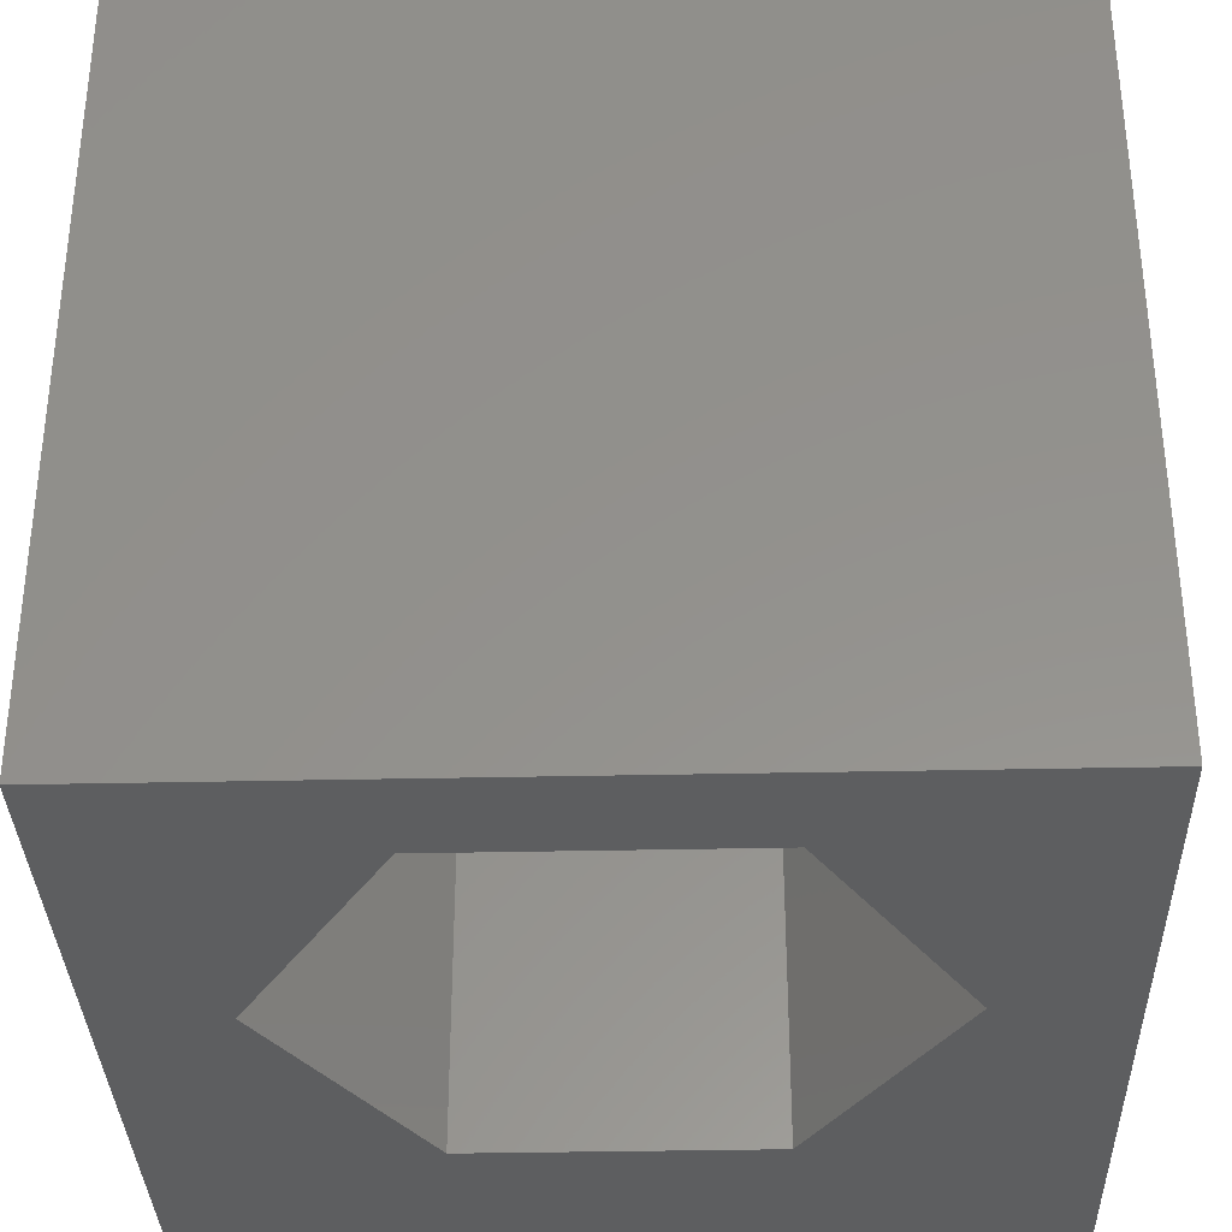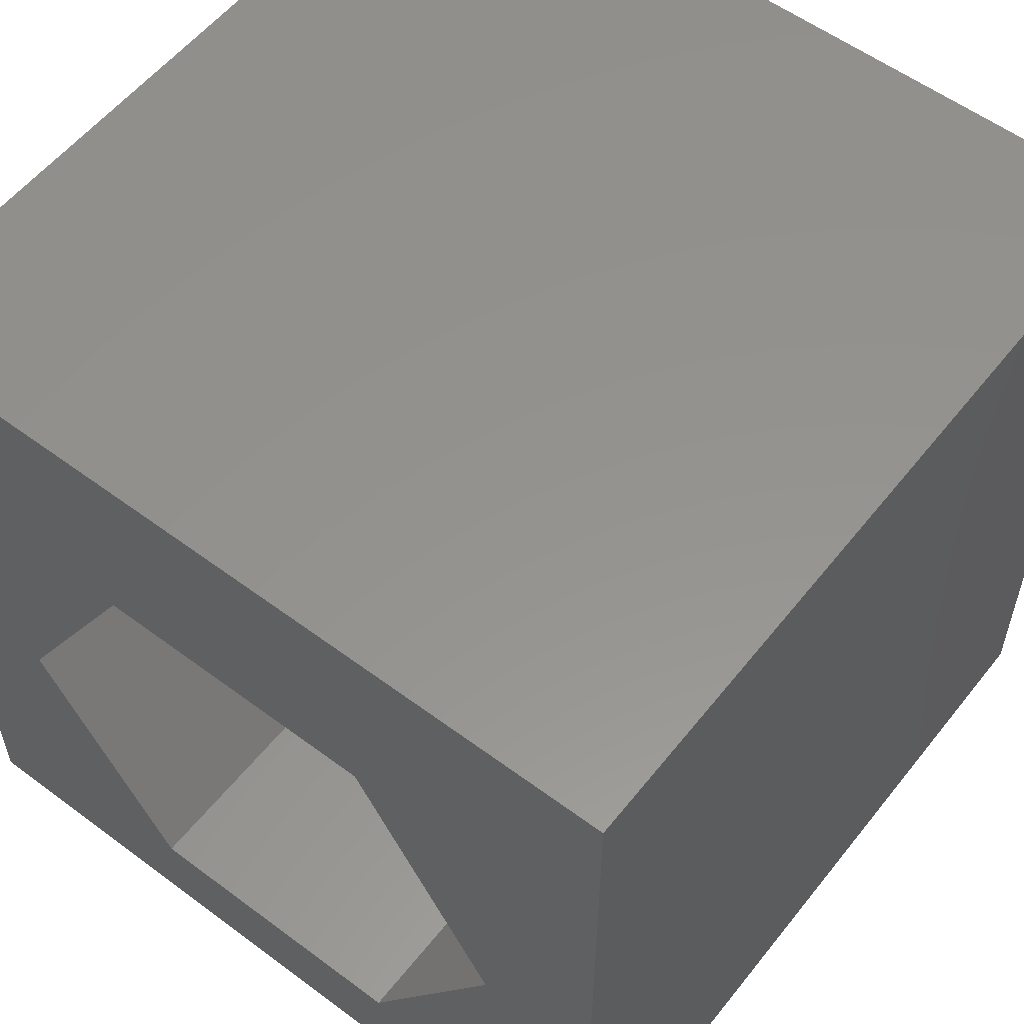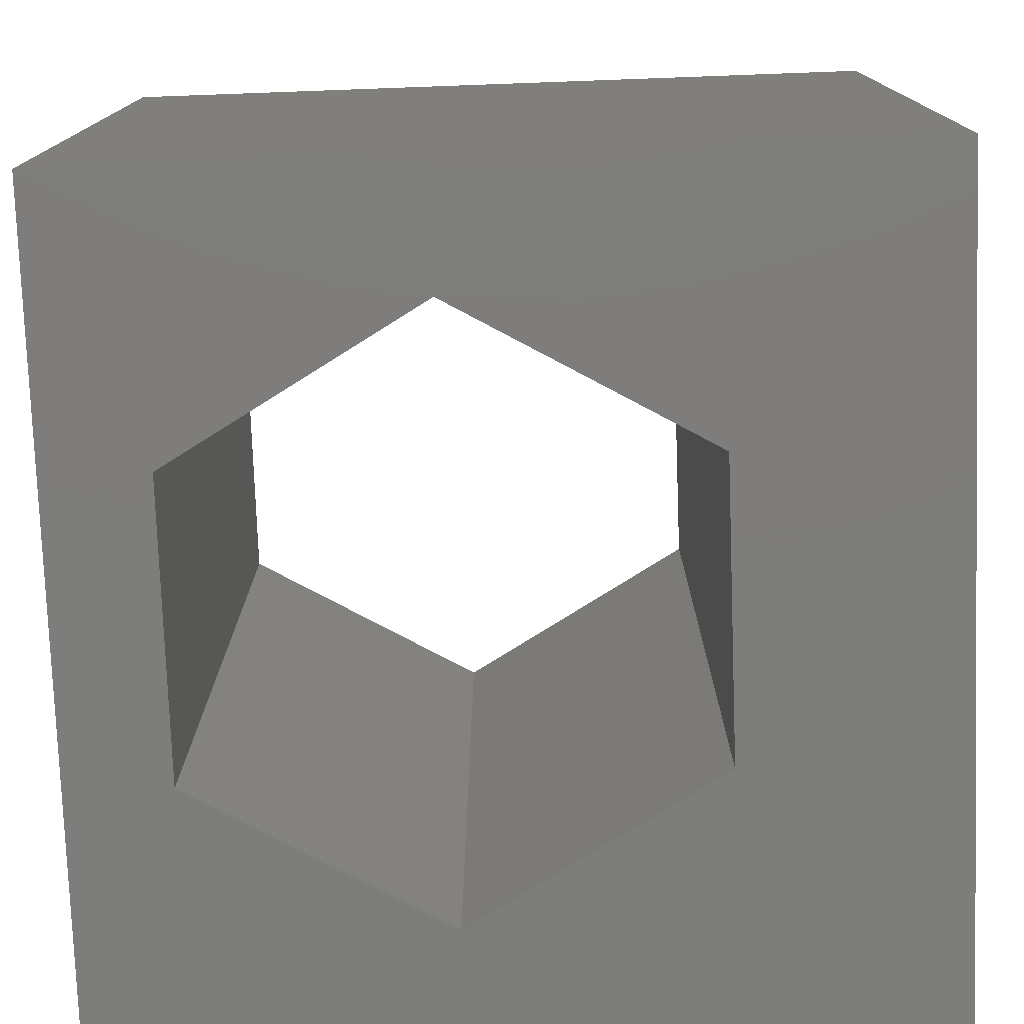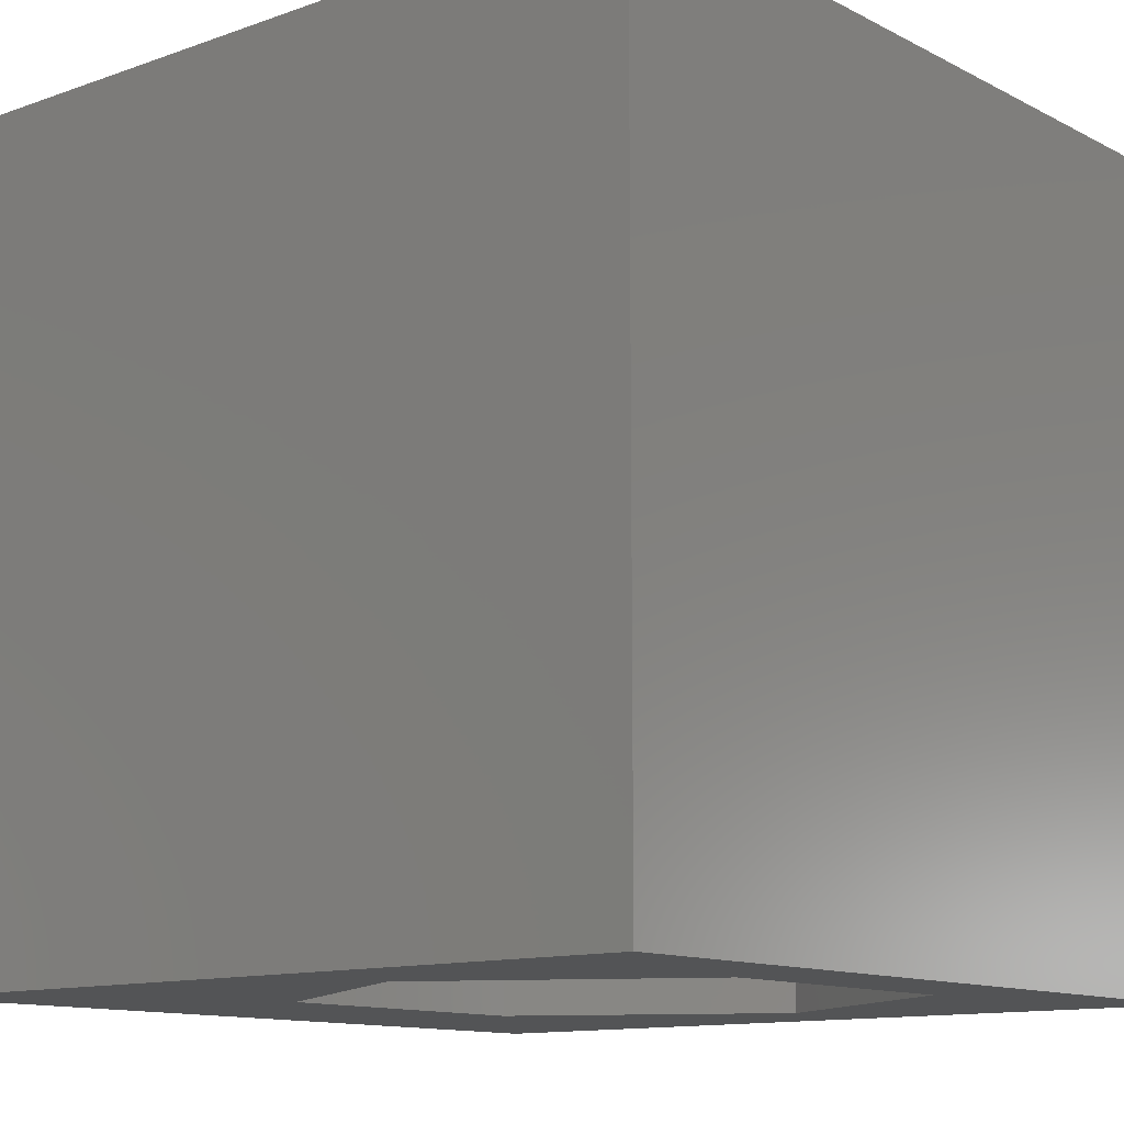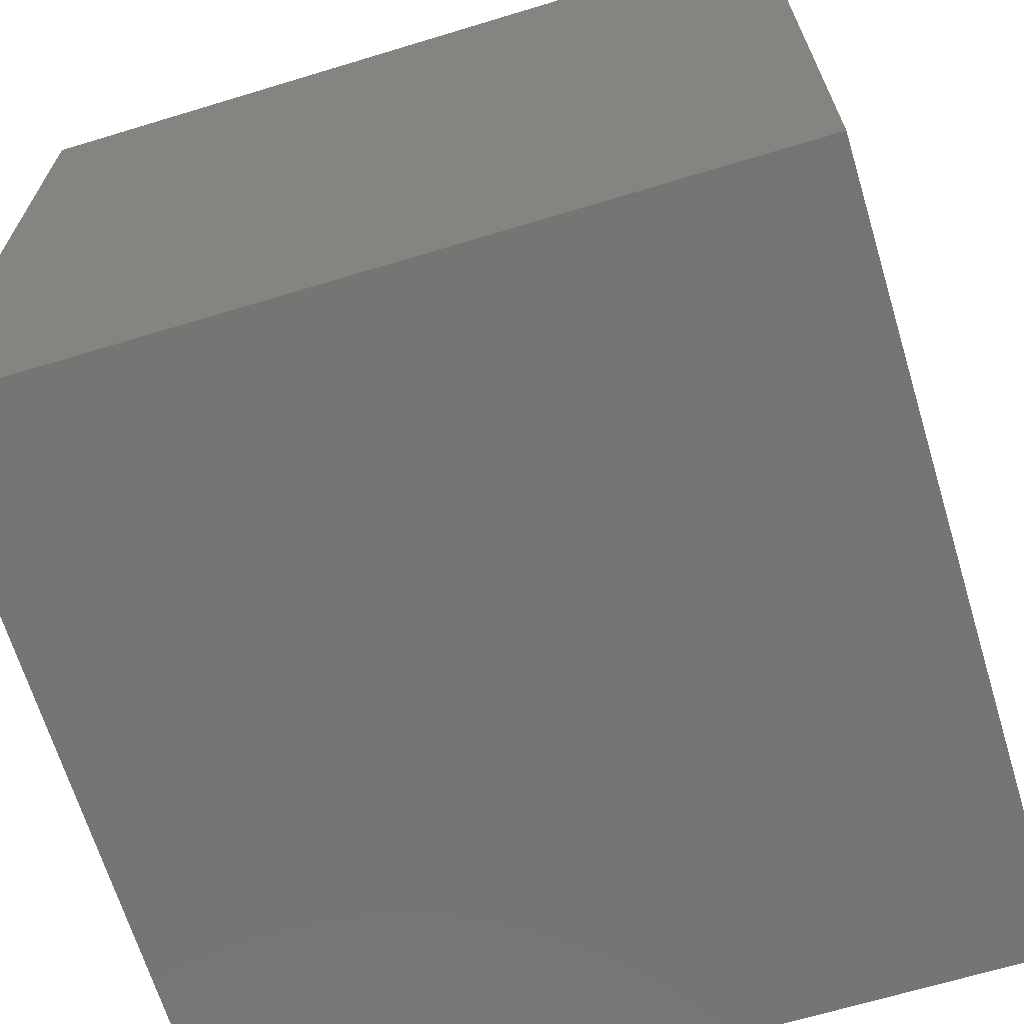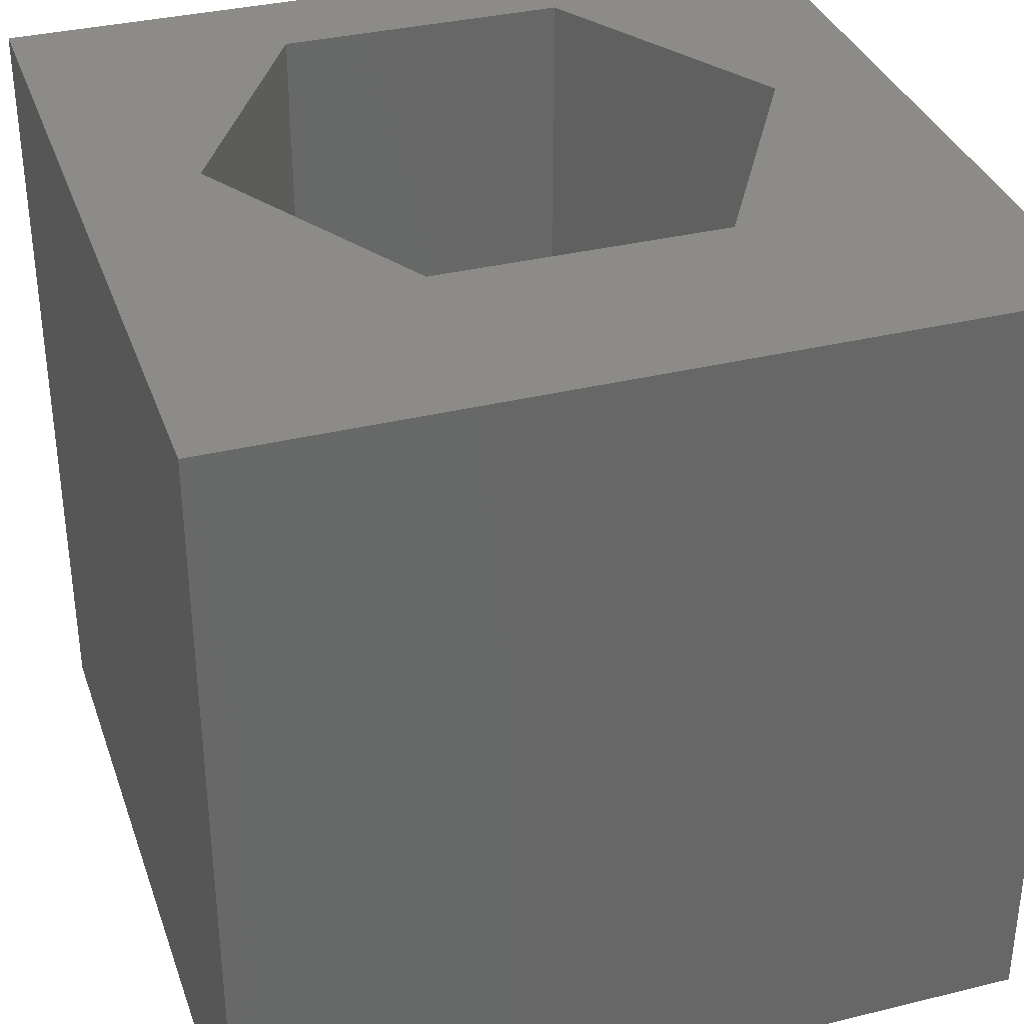
<metadata>
{"format":"stl","ext":"stl","renderer":"f3d","projection":"perspective","resolution":1024,"background":"white","views":[{"elev":-34.2,"azim":1.7,"up":"+Z"},{"elev":56.4,"azim":37.9,"up":"+Y"},{"elev":-76.9,"azim":92.1,"up":"+Z"},{"elev":-12.1,"azim":-50.1,"up":"+Z"},{"elev":-67.1,"azim":-73.1,"up":"+Y"},{"elev":34.8,"azim":161.9,"up":"+Z"}]}
</metadata>
<code>
# stl→obj: 20 verts, 40 faces
v 0 10 10
v 0 10 0
v 0 0 10
v 0 0 0
v 10 10 10
v 8.507 4.306 10
v 10 0 10
v 6.737 1.24 10
v 3.197 1.24 10
v 1.426 4.306 10
v 3.197 7.373 10
v 6.737 7.373 10
v 10 10 0
v 10 0 0
v 8.507 4.306 0
v 6.737 7.373 0
v 3.197 7.373 0
v 1.426 4.306 0
v 3.197 1.24 0
v 6.737 1.24 0
f 1 2 3
f 3 2 4
f 5 6 7
f 7 6 8
f 7 8 3
f 8 9 3
f 3 9 10
f 3 10 1
f 1 10 11
f 1 11 5
f 5 11 12
f 5 12 6
f 13 5 14
f 14 5 7
f 14 15 13
f 13 15 16
f 13 16 2
f 16 17 2
f 2 17 18
f 2 18 4
f 4 18 19
f 4 19 14
f 14 19 20
f 14 20 15
f 5 13 1
f 1 13 2
f 14 7 4
f 4 7 3
f 18 17 10
f 10 17 11
f 17 16 11
f 11 16 12
f 16 15 12
f 12 15 6
f 15 20 6
f 6 20 8
f 20 19 8
f 8 19 9
f 19 18 9
f 9 18 10

</code>
